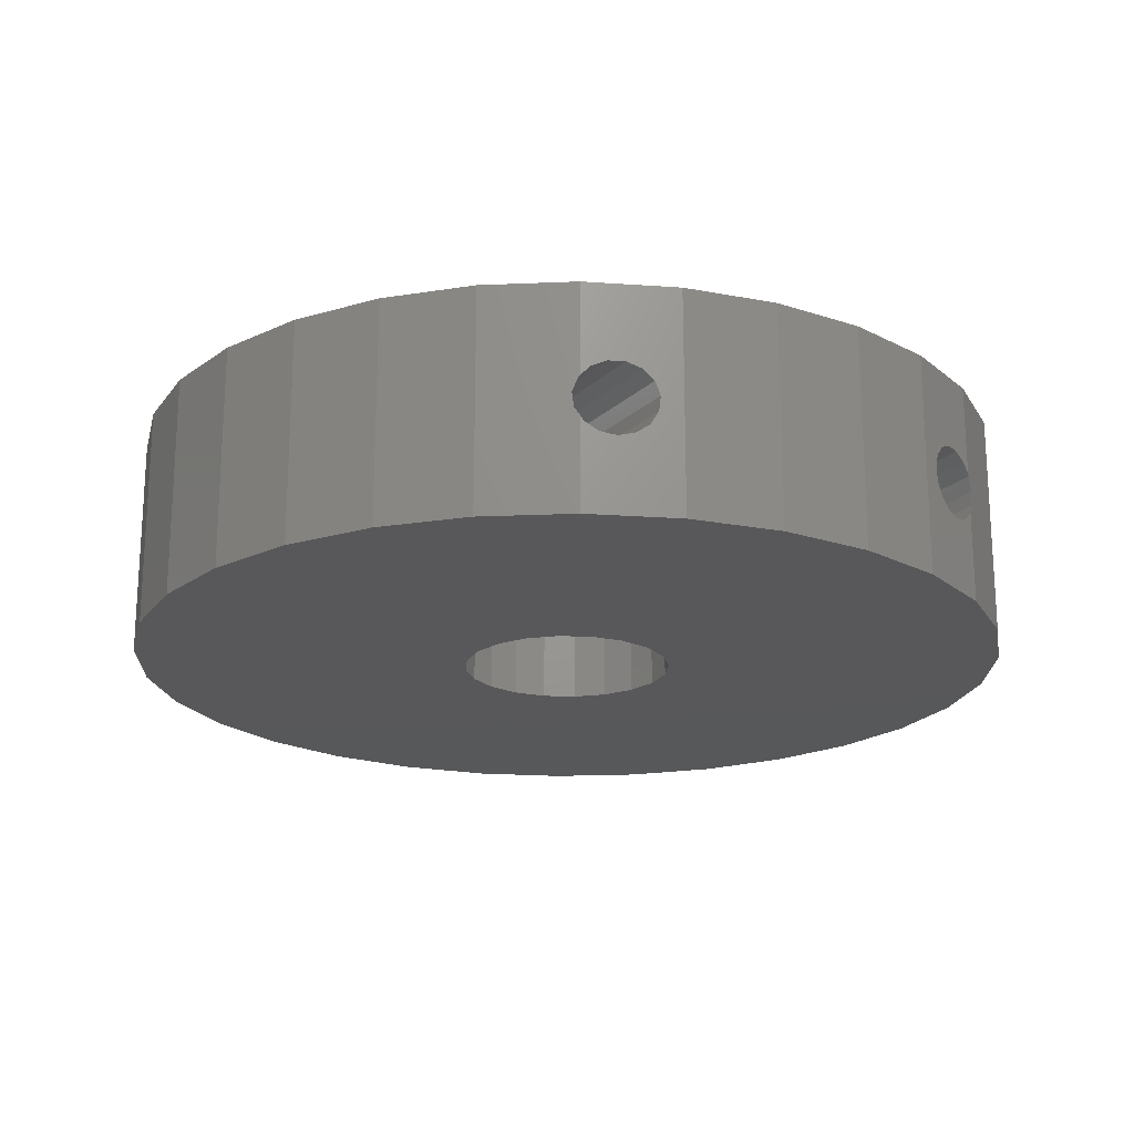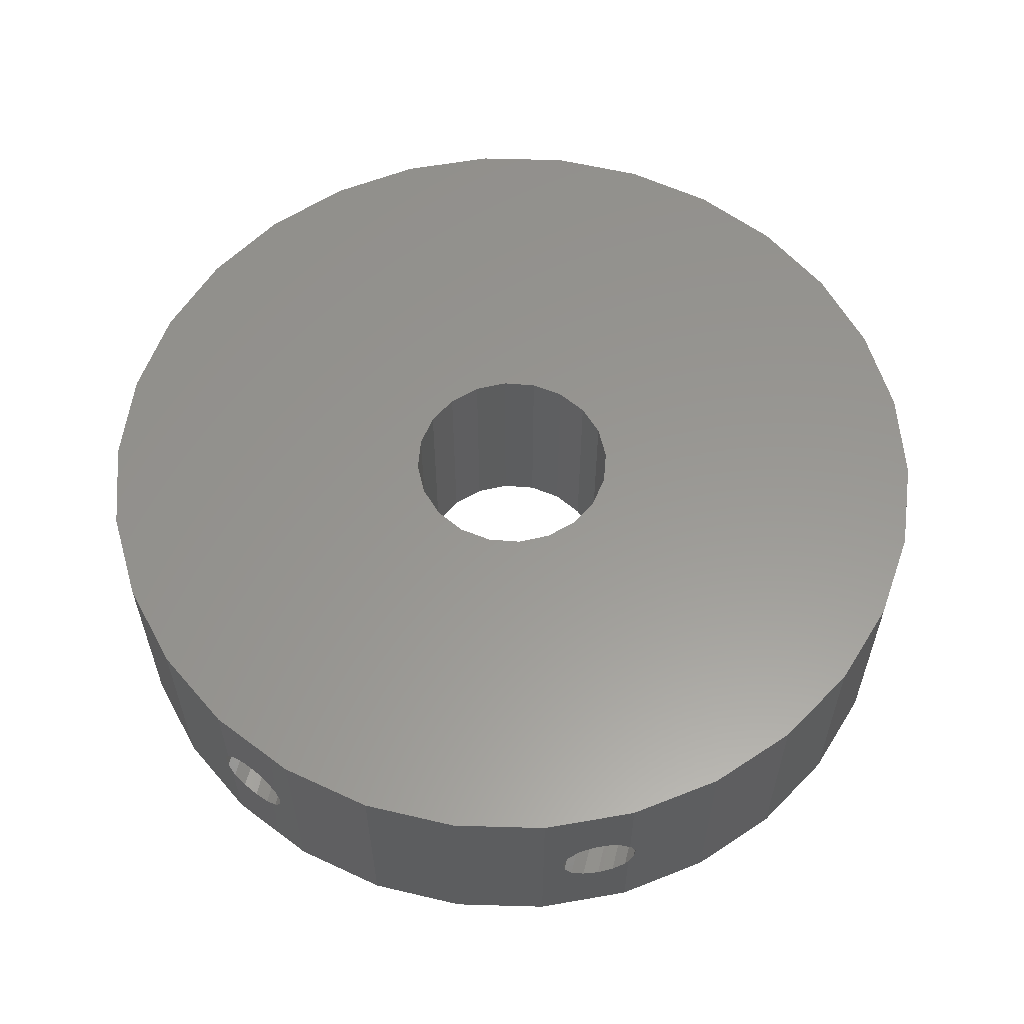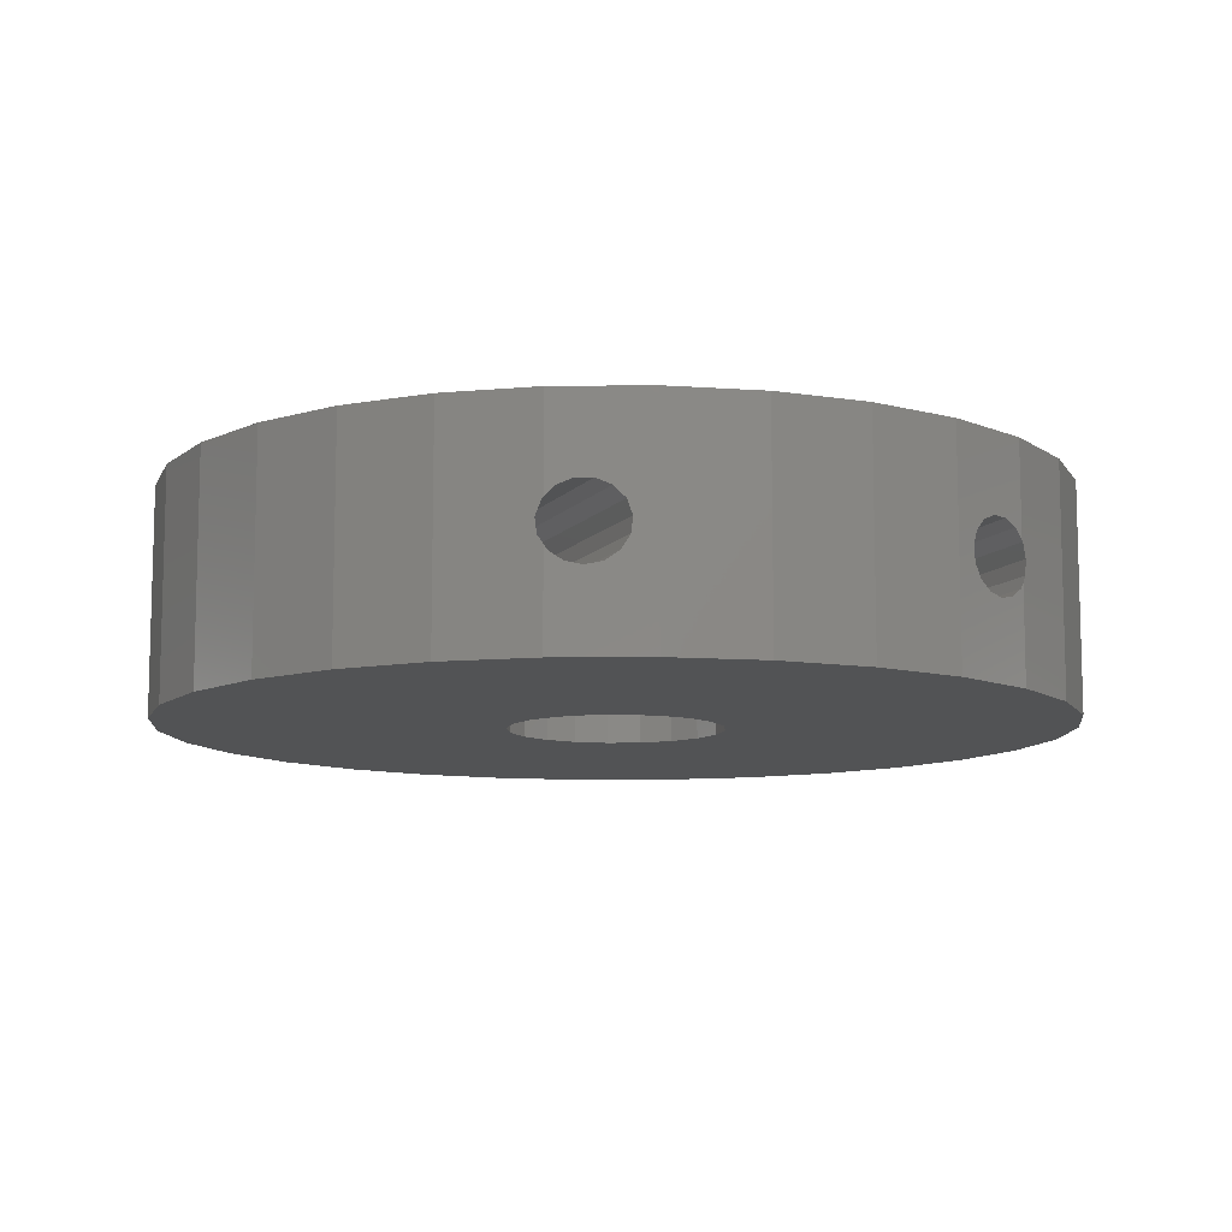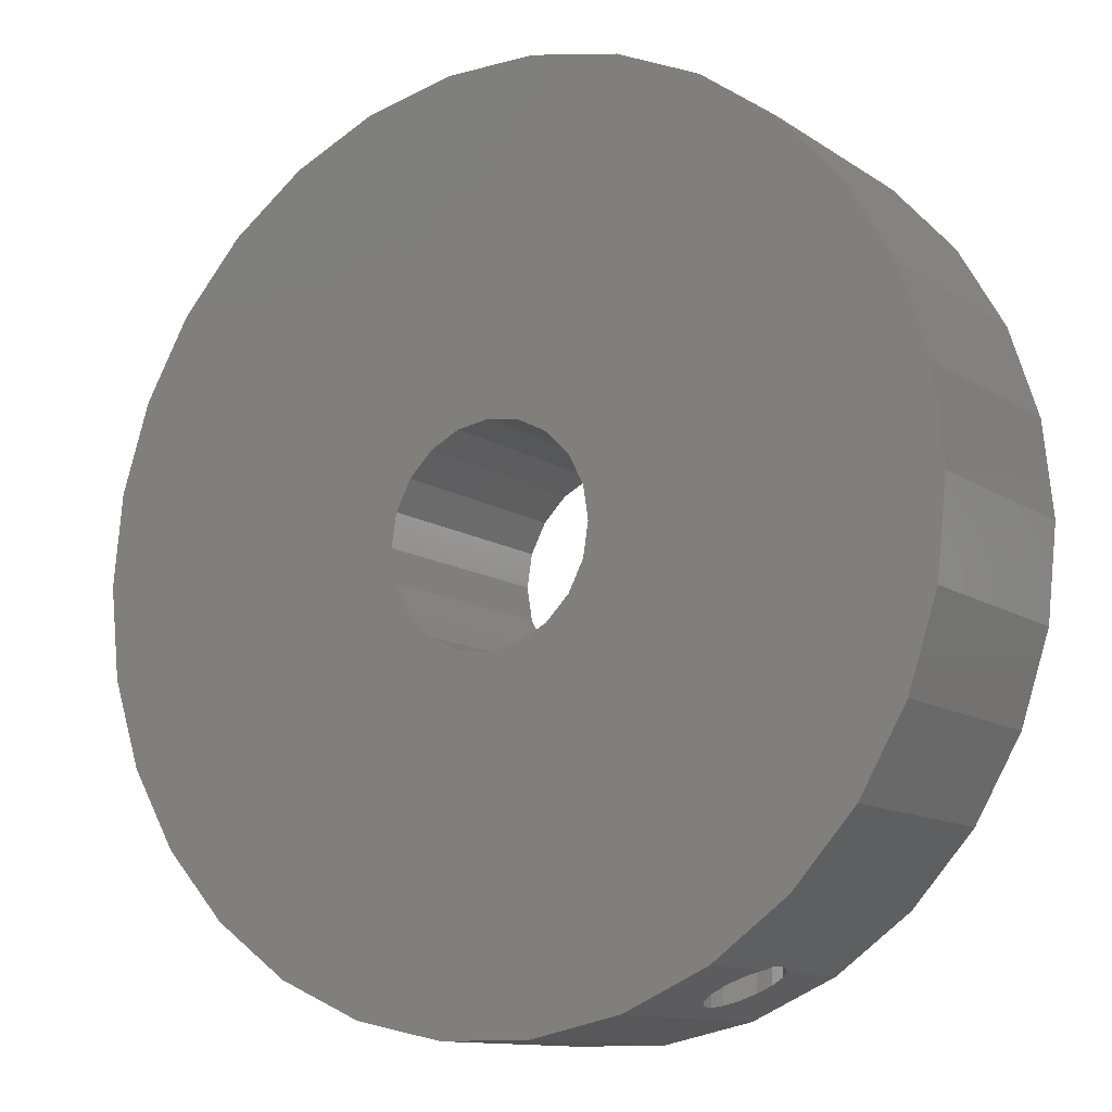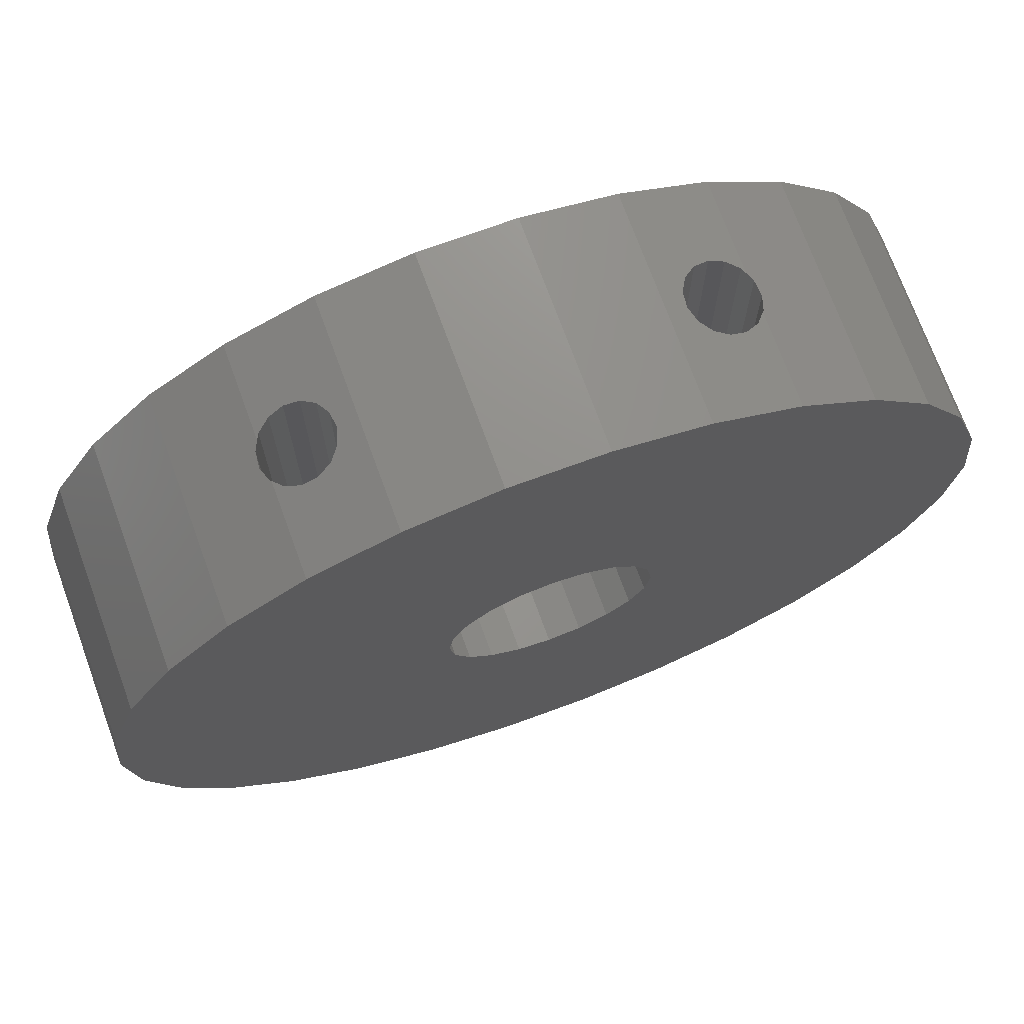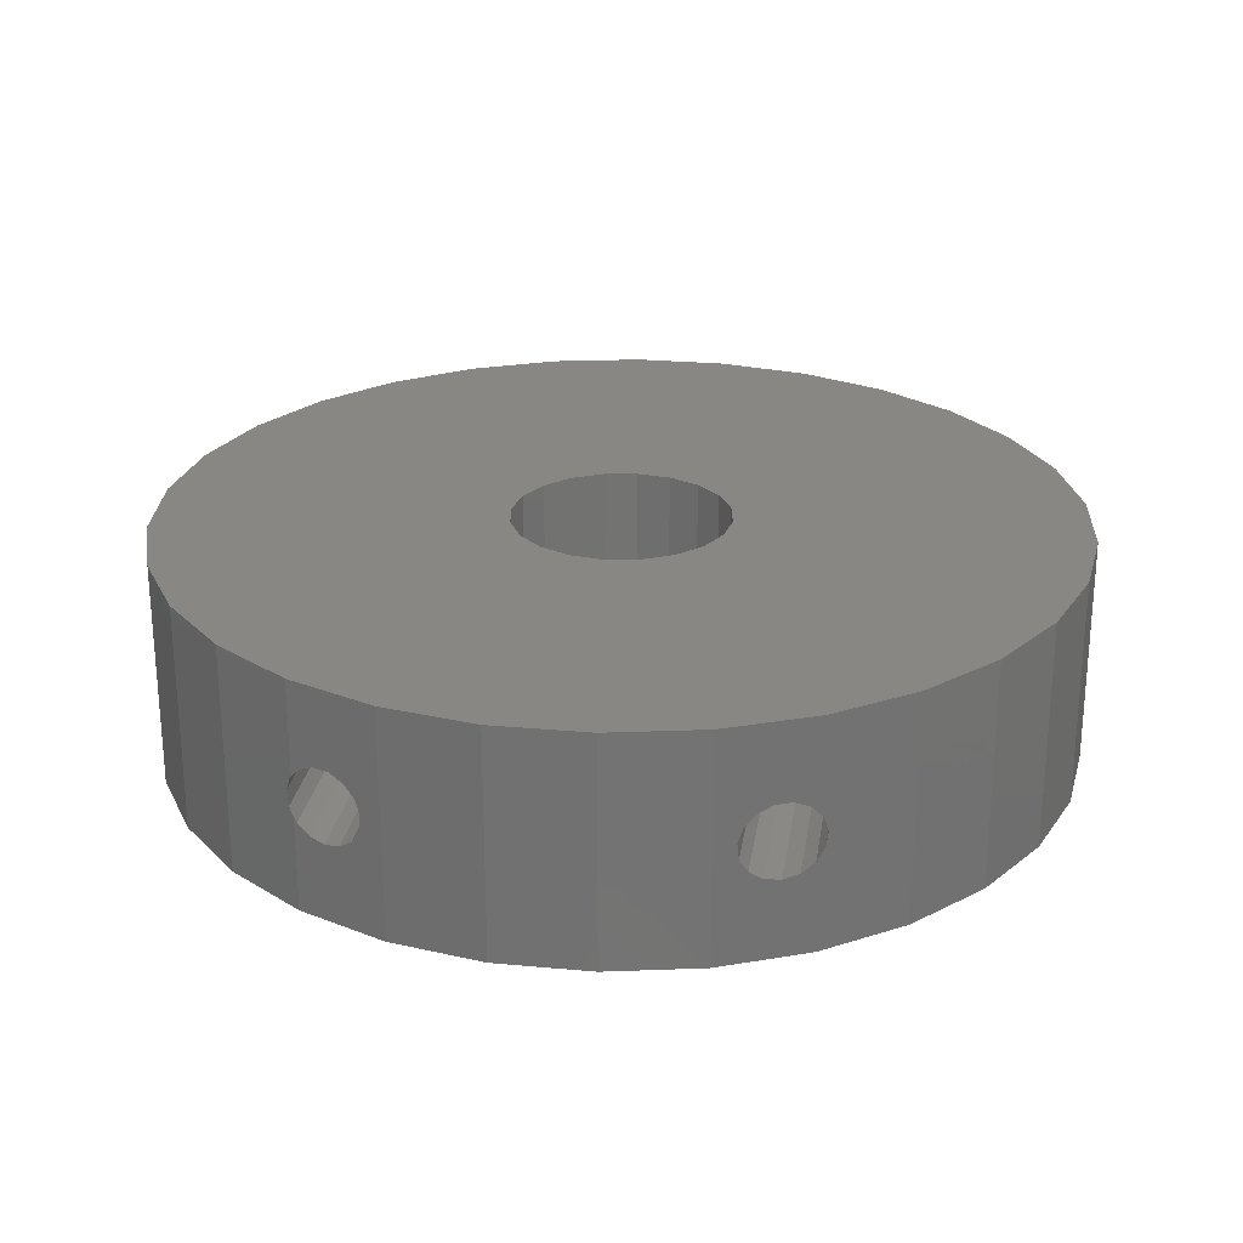
<metadata>
{"format":"stl","ext":"stl","renderer":"f3d","projection":"perspective","resolution":1024,"background":"white","views":[{"elev":-19.8,"azim":148.5,"up":"+Z"},{"elev":58.7,"azim":13.7,"up":"+Z"},{"elev":-10.0,"azim":157.5,"up":"+Z"},{"elev":-11.8,"azim":-146.8,"up":"+Y"},{"elev":72.4,"azim":-20.1,"up":"+Y"},{"elev":25.1,"azim":-171.5,"up":"+Z"}]}
</metadata>
<code>
# stl→obj: 168 verts, 344 faces
v -12.42 2.64 0
v -11.6 5.166 6.35
v -11.6 5.166 0
v -12.42 2.64 6.35
v 11.6 5.166 6.35
v 10.27 7.465 0
v 10.27 7.465 6.35
v 11.6 5.166 0
v 12.42 2.64 6.35
v 12.42 2.64 0
v 3.925 12.08 0
v 1.328 12.63 6.35
v 3.925 12.08 6.35
v 1.328 12.63 0
v 5.918 11.19 2.235
v 6.35 11 0
v 5.5 11.38 2.146
v 6.264 11.04 2.487
v 6.35 11 2.635
v 5.286 11.47 4.181
v 6.35 11 6.35
v 5.714 11.28 4.181
v 6.105 11.11 4.007
v 6.35 11 3.735
v 4.895 11.65 4.007
v 4.609 11.77 3.689
v 4.477 11.83 3.283
v 4.522 11.81 2.857
v 5.082 11.56 2.235
v 4.736 11.72 2.487
v -1.328 12.63 0
v -3.925 12.08 6.35
v -1.328 12.63 6.35
v -3.925 12.08 0
v -10.27 7.465 6.35
v -10.27 7.465 0
v 12.42 -2.64 6.35
v 12.7 0 0
v 12.7 0 6.35
v 12.42 -2.64 0
v 8.498 9.438 0
v 8.498 9.438 6.35
v 6.391 10.97 3.689
v 6.523 10.87 3.283
v 6.478 10.91 2.857
v -12.7 0 0
v -12.7 0 6.35
v -8.498 9.438 6.35
v -8.498 9.438 0
v -5.286 11.47 4.181
v -6.35 11 6.35
v -4.895 11.65 4.007
v -4.609 11.77 3.689
v -4.477 11.83 3.283
v -5.082 11.56 2.235
v -5.5 11.38 2.146
v -4.736 11.72 2.487
v -4.522 11.81 2.857
v -5.714 11.28 4.181
v -6.105 11.11 4.007
v -6.35 11 3.735
v -6.35 11 0
v -5.918 11.19 2.235
v -6.264 11.04 2.487
v -6.35 11 2.635
v -6.391 10.97 3.689
v -6.523 10.87 3.283
v -6.478 10.91 2.857
v 6.35 -11 3.735
v 8.498 -9.438 6.35
v 6.35 -11 6.35
v 6.391 -10.97 3.689
v 6.523 -10.87 3.283
v 8.498 -9.438 0
v 6.478 -10.91 2.857
v 6.35 -11 2.635
v 6.35 -11 0
v 3.028 0 6.35
v 2.88 0.9357 6.35
v 2.45 1.78 6.35
v 2.88 -0.9357 6.35
v 11.6 -5.166 6.35
v 1.78 2.45 6.35
v 2.45 -1.78 6.35
v 0.9357 2.88 6.35
v 10.27 -7.465 6.35
v 0 3.028 6.35
v -0.9357 2.88 6.35
v -1.78 2.45 6.35
v -2.45 1.78 6.35
v 1.78 -2.45 6.35
v 0.9357 -2.88 6.35
v 3.925 -12.08 6.35
v 1.328 -12.63 6.35
v 0 -3.028 6.35
v -1.328 -12.63 6.35
v -0.9357 -2.88 6.35
v -6.35 -11 6.35
v -1.78 -2.45 6.35
v -8.498 -9.438 6.35
v -2.45 -1.78 6.35
v -11.6 -5.166 6.35
v -2.88 -0.9357 6.35
v -12.42 -2.64 6.35
v -3.028 0 6.35
v -3.925 -12.08 6.35
v -2.88 0.9357 6.35
v -10.27 -7.465 6.35
v 11.6 -5.166 0
v 10.27 -7.465 0
v -3.925 -12.08 0
v -1.328 -12.63 0
v -12.42 -2.64 0
v 1.328 -12.63 0
v 3.925 -12.08 0
v 5.286 -11.47 4.181
v 4.895 -11.65 4.007
v 4.609 -11.77 3.689
v 4.477 -11.83 3.283
v 5.082 -11.56 2.235
v 5.5 -11.38 2.146
v 4.736 -11.72 2.487
v 4.522 -11.81 2.857
v 5.714 -11.28 4.181
v 6.105 -11.11 4.007
v 5.918 -11.19 2.235
v 6.264 -11.04 2.487
v -6.35 -11 3.735
v -6.391 -10.97 3.689
v -6.523 -10.87 3.283
v -8.498 -9.438 0
v -6.478 -10.91 2.857
v -6.35 -11 2.635
v -6.35 -11 0
v -5.918 -11.19 2.235
v -5.5 -11.38 2.146
v -6.264 -11.04 2.487
v -5.286 -11.47 4.181
v -5.714 -11.28 4.181
v -6.105 -11.11 4.007
v -4.895 -11.65 4.007
v -4.609 -11.77 3.689
v -4.477 -11.83 3.283
v -4.522 -11.81 2.857
v -5.082 -11.56 2.235
v -4.736 -11.72 2.487
v 3.028 0 0
v 2.88 -0.9357 0
v 2.45 -1.78 0
v 2.88 0.9357 0
v 1.78 -2.45 0
v 2.45 1.78 0
v 0.9357 -2.88 0
v 0 -3.028 0
v -0.9357 -2.88 0
v -1.78 -2.45 0
v -2.45 -1.78 0
v 1.78 2.45 0
v 0.9357 2.88 0
v 0 3.028 0
v -0.9357 2.88 0
v -1.78 2.45 0
v -2.45 1.78 0
v -2.88 0.9357 0
v -3.028 0 0
v -10.27 -7.465 0
v -11.6 -5.166 0
v -2.88 -0.9357 0
f 1 2 3
f 2 1 4
f 5 6 7
f 6 5 8
f 9 8 5
f 8 9 10
f 11 12 13
f 12 11 14
f 15 16 17
f 18 16 15
f 16 18 19
f 20 21 22
f 21 23 22
f 23 21 24
f 21 20 13
f 25 13 20
f 26 13 25
f 27 13 26
f 11 27 28
f 11 17 16
f 17 11 29
f 27 11 13
f 30 11 28
f 29 11 30
f 31 32 33
f 32 31 34
f 3 35 36
f 35 3 2
f 37 38 39
f 38 37 40
f 7 41 42
f 41 7 6
f 14 33 12
f 33 14 31
f 42 24 21
f 42 43 24
f 42 44 43
f 41 44 42
f 44 41 45
f 45 41 19
f 19 41 16
f 46 4 1
f 4 46 47
f 36 48 49
f 48 36 35
f 32 50 51
f 32 52 50
f 32 53 52
f 32 54 53
f 34 54 32
f 55 34 56
f 57 34 55
f 58 34 57
f 54 34 58
f 59 51 50
f 60 51 59
f 51 60 61
f 62 56 34
f 56 62 63
f 64 62 65
f 63 62 64
f 61 48 51
f 66 48 61
f 67 48 66
f 49 67 68
f 49 68 65
f 49 65 62
f 67 49 48
f 39 10 9
f 10 39 38
f 69 70 71
f 72 70 69
f 73 70 72
f 74 73 75
f 74 75 76
f 74 76 77
f 73 74 70
f 78 39 9
f 79 9 5
f 39 78 37
f 80 5 7
f 81 37 78
f 80 7 42
f 37 81 82
f 83 42 21
f 84 82 81
f 85 21 13
f 82 84 86
f 86 84 70
f 9 79 78
f 5 80 79
f 42 83 80
f 85 13 12
f 21 85 83
f 12 87 85
f 33 87 12
f 87 33 88
f 32 88 33
f 51 88 32
f 88 51 89
f 48 89 51
f 89 48 90
f 91 70 84
f 70 91 71
f 92 71 91
f 71 92 93
f 93 92 94
f 95 94 92
f 96 95 97
f 95 96 94
f 98 97 99
f 100 99 101
f 102 101 103
f 104 103 105
f 97 106 96
f 35 90 48
f 2 90 35
f 97 98 106
f 90 2 107
f 99 100 98
f 4 107 2
f 101 108 100
f 107 4 105
f 101 102 108
f 47 105 4
f 103 104 102
f 105 47 104
f 82 40 37
f 40 82 109
f 86 109 82
f 109 86 110
f 111 96 106
f 96 111 112
f 113 47 46
f 47 113 104
f 114 93 94
f 93 114 115
f 93 116 71
f 93 117 116
f 93 118 117
f 93 119 118
f 115 119 93
f 120 115 121
f 122 115 120
f 123 115 122
f 119 115 123
f 124 71 116
f 125 71 124
f 71 125 69
f 77 121 115
f 121 77 126
f 127 77 76
f 126 77 127
f 70 110 86
f 110 70 74
f 100 128 98
f 100 129 128
f 100 130 129
f 131 130 100
f 130 131 132
f 132 131 133
f 133 131 134
f 112 94 96
f 94 112 114
f 135 134 136
f 137 134 135
f 134 137 133
f 138 98 139
f 98 140 139
f 140 98 128
f 98 138 106
f 141 106 138
f 142 106 141
f 143 106 142
f 111 143 144
f 111 136 134
f 136 111 145
f 143 111 106
f 146 111 144
f 145 111 146
f 147 38 40
f 148 40 109
f 38 147 10
f 149 109 110
f 150 10 147
f 149 110 74
f 10 150 8
f 151 74 77
f 152 8 150
f 153 77 115
f 8 152 6
f 6 152 41
f 40 148 147
f 109 149 148
f 74 151 149
f 153 115 114
f 77 153 151
f 114 154 153
f 112 154 114
f 154 112 155
f 111 155 112
f 134 155 111
f 155 134 156
f 131 156 134
f 156 131 157
f 158 41 152
f 41 158 16
f 159 16 158
f 16 159 11
f 11 159 14
f 160 14 159
f 31 160 161
f 160 31 14
f 62 161 162
f 49 162 163
f 3 163 164
f 1 164 165
f 161 34 31
f 166 157 131
f 167 157 166
f 161 62 34
f 157 167 168
f 162 49 62
f 113 168 167
f 163 36 49
f 168 113 165
f 163 3 36
f 46 165 113
f 164 1 3
f 165 46 1
f 167 104 113
f 104 167 102
f 131 108 166
f 108 131 100
f 166 102 167
f 102 166 108
f 147 79 150
f 79 147 78
f 159 83 85
f 83 159 158
f 107 163 90
f 163 107 164
f 155 99 97
f 99 155 156
f 152 83 158
f 83 152 80
f 150 80 152
f 80 150 79
f 160 85 87
f 85 160 159
f 161 87 88
f 87 161 160
f 90 162 89
f 162 90 163
f 162 88 89
f 88 162 161
f 151 84 149
f 84 151 91
f 103 165 105
f 165 103 168
f 99 157 101
f 157 99 156
f 101 168 103
f 168 101 157
f 105 164 107
f 164 105 165
f 149 81 148
f 81 149 84
f 153 95 92
f 95 153 154
f 151 92 91
f 92 151 153
f 154 97 95
f 97 154 155
f 148 78 147
f 78 148 81
f 17 126 15
f 126 17 121
f 116 22 124
f 22 116 20
f 45 73 44
f 73 45 75
f 15 127 18
f 127 15 126
f 18 45 19
f 18 75 45
f 127 75 18
f 75 127 76
f 73 43 44
f 43 73 72
f 124 23 125
f 23 124 22
f 43 23 24
f 72 23 43
f 125 72 69
f 72 125 23
f 117 20 116
f 20 117 25
f 27 123 28
f 123 27 119
f 117 26 25
f 26 117 118
f 118 27 26
f 27 118 119
f 28 122 30
f 122 28 123
f 30 120 29
f 120 30 122
f 29 121 17
f 121 29 120
f 56 145 55
f 145 56 136
f 139 50 138
f 50 139 59
f 130 68 67
f 68 130 132
f 144 54 58
f 54 144 143
f 55 146 57
f 146 55 145
f 146 58 57
f 58 146 144
f 53 141 52
f 141 53 142
f 138 52 141
f 52 138 50
f 54 142 53
f 142 54 143
f 63 136 56
f 136 63 135
f 140 59 139
f 59 140 60
f 68 64 65
f 132 64 68
f 137 132 133
f 132 137 64
f 66 130 67
f 130 66 129
f 60 66 61
f 60 129 66
f 140 129 60
f 129 140 128
f 64 135 63
f 135 64 137

</code>
